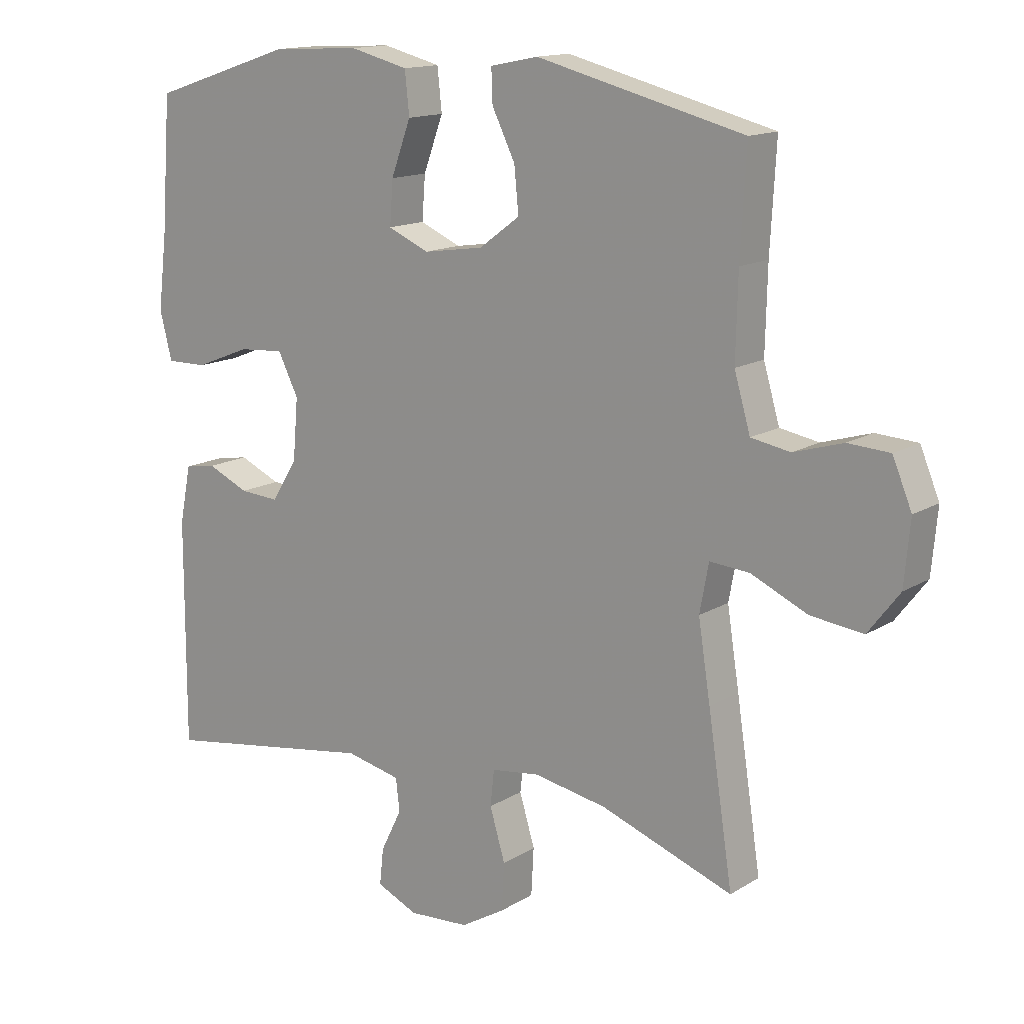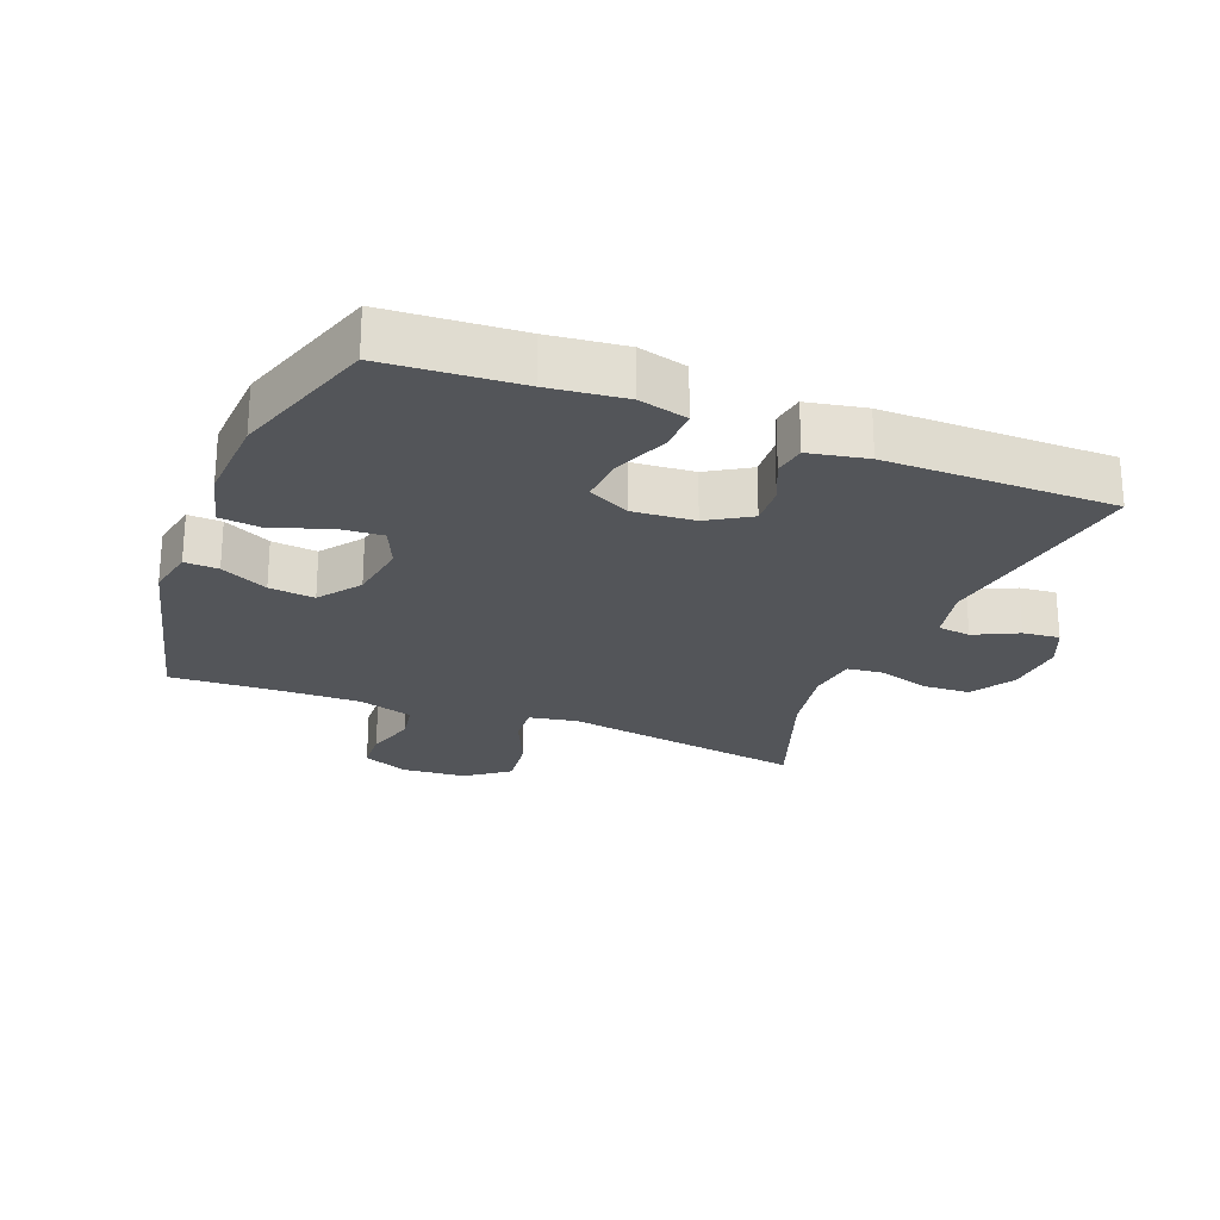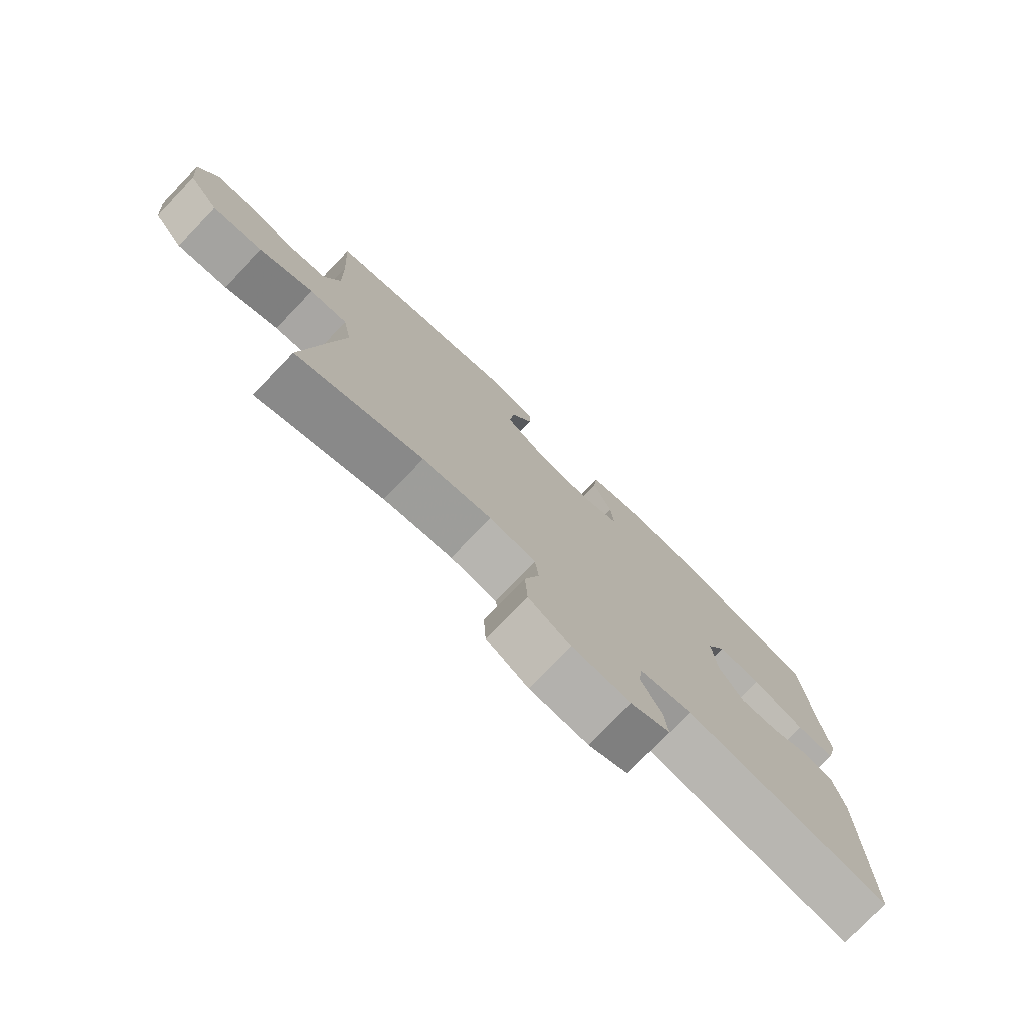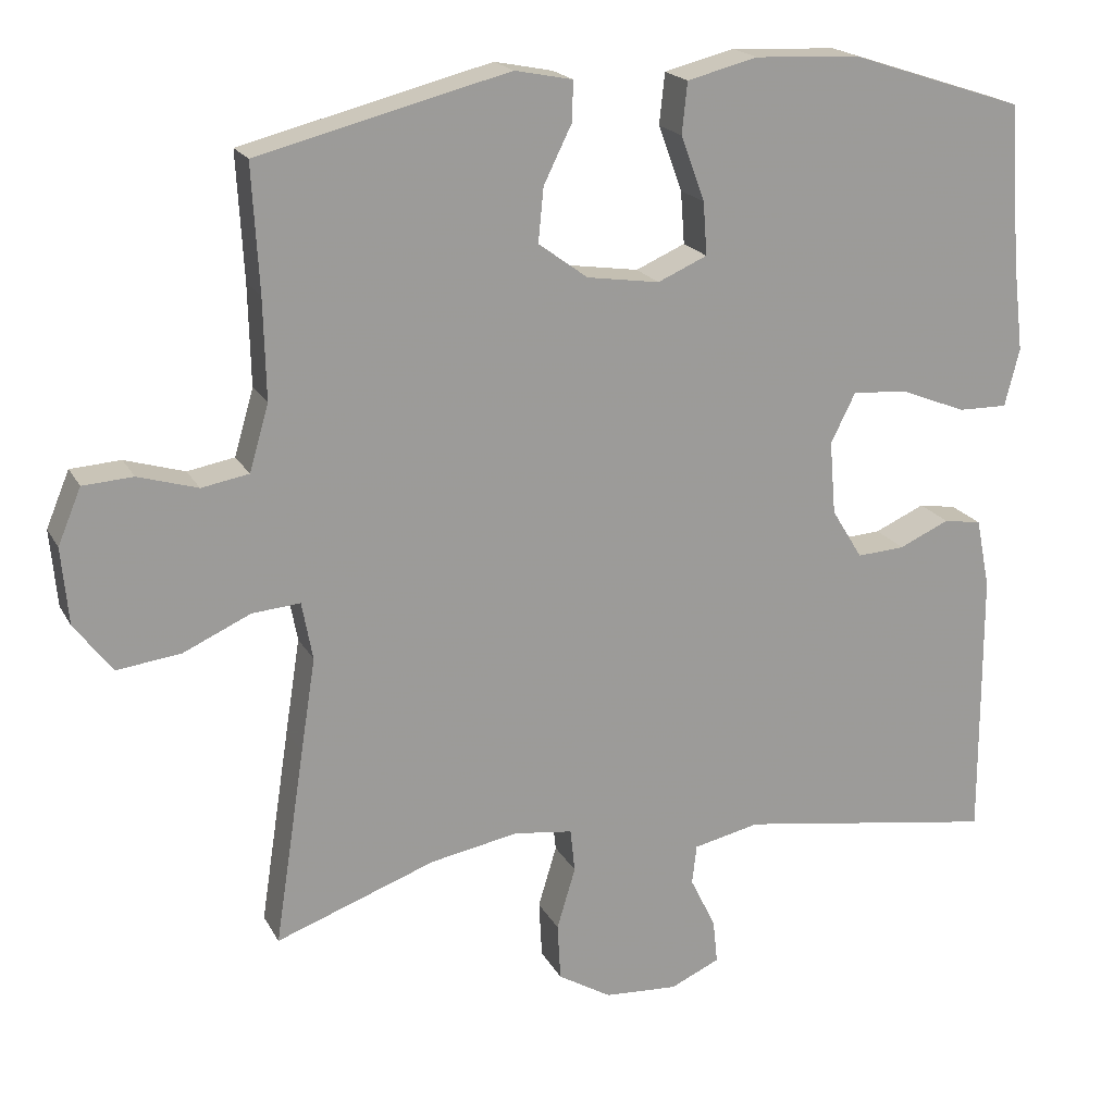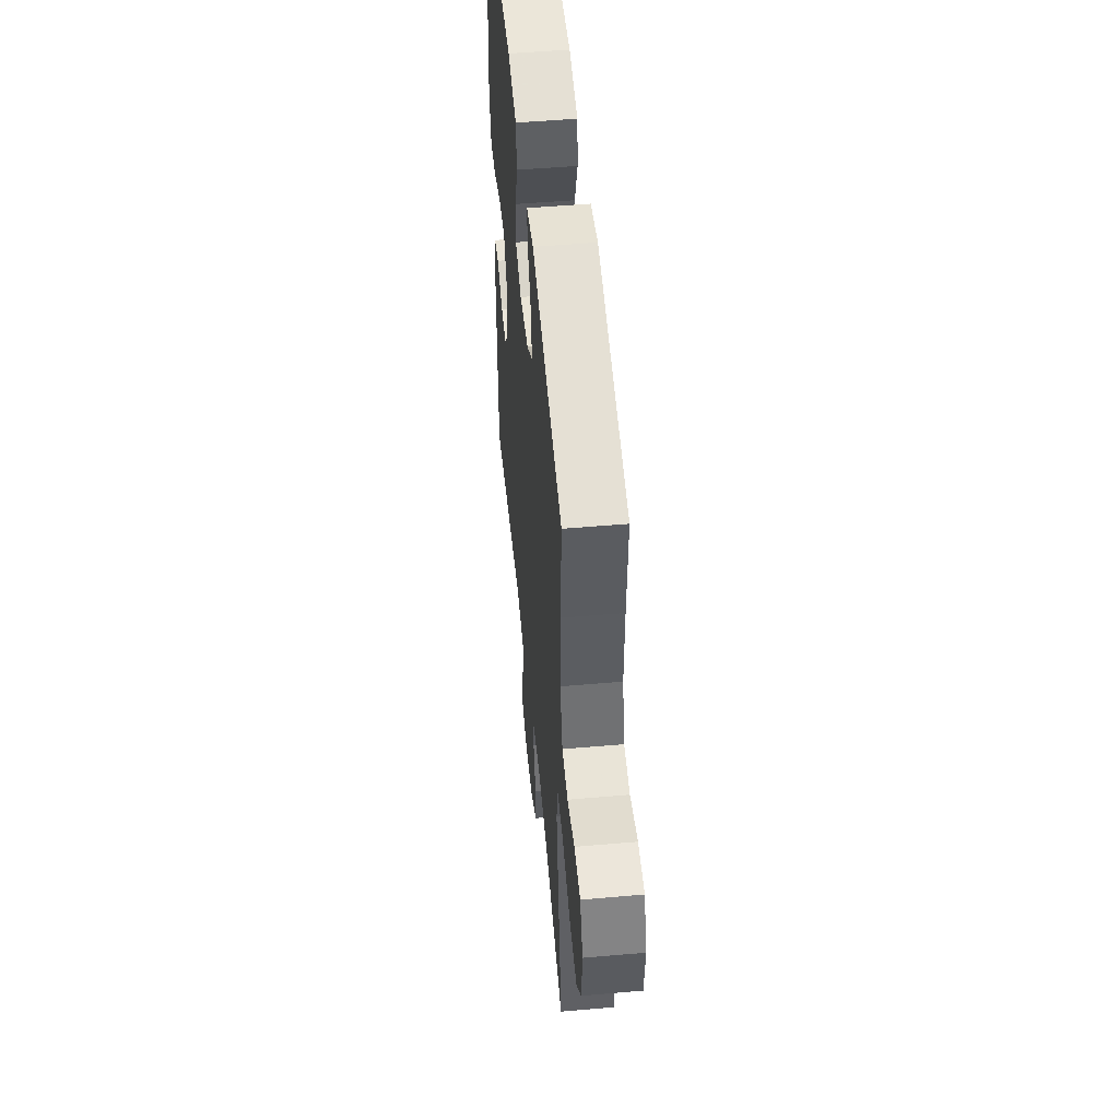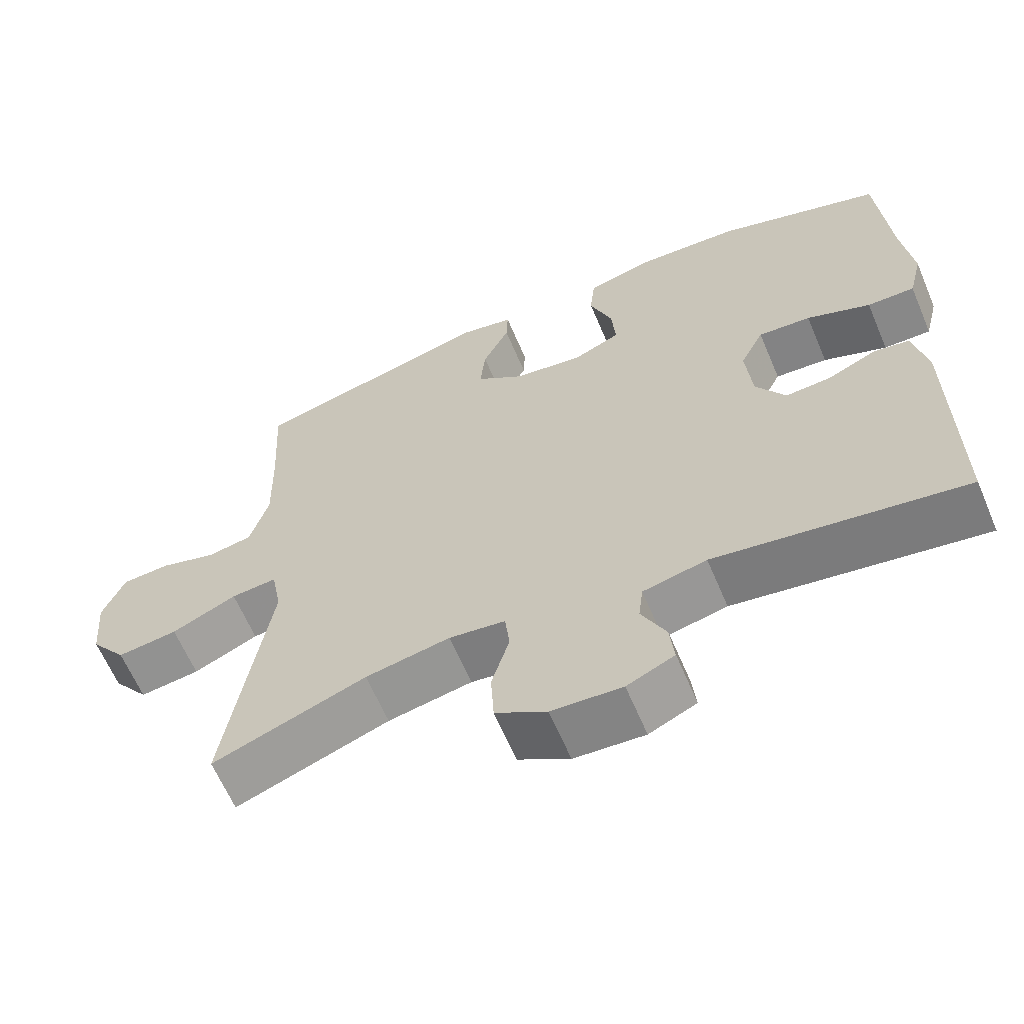
<metadata>
{"format":"obj","ext":"obj","renderer":"f3d","projection":"perspective","resolution":1024,"background":"white","views":[{"elev":14.4,"azim":-142.6,"up":"+Z"},{"elev":-24.1,"azim":68.3,"up":"+Y"},{"elev":-77.2,"azim":-43.8,"up":"+Z"},{"elev":19.4,"azim":-20.9,"up":"+Z"},{"elev":51.5,"azim":-95.4,"up":"+Z"},{"elev":-63.2,"azim":23.0,"up":"+Z"}]}
</metadata>
<code>
v 0.5 0.07 0.5
v 0.515 0.07 0.294
v 0.529 0.07 0.176
v 0.51 0.07 0.101
v 0.446 0.07 0.102
v 0.36 0.07 0.136
v 0.289 0.07 0.141
v 0.257 0.07 0.077
v 0.265 0.07 -0.018
v 0.305 0.07 -0.083
v 0.367 0.07 -0.079
v 0.432 0.07 -0.05
v 0.481 0.07 -0.058
v 0.499 0.07 -0.148
v 0.5 0.07 -0.5
v 0.164 0.07 -0.448
v 0.078 0.07 -0.467
v 0.072 0.07 -0.518
v 0.105 0.07 -0.585
v 0.111 0.07 -0.642
v 0.047 0.07 -0.671
v -0.048 0.07 -0.665
v -0.117 0.07 -0.624
v -0.121 0.07 -0.55
v -0.097 0.07 -0.47
v -0.103 0.07 -0.414
v -0.179 0.07 -0.404
v -0.293 0.07 -0.425
v -0.5 0.07 -0.5
v -0.461 0.07 -0.245
v -0.442 0.07 -0.124
v -0.456 0.07 -0.049
v -0.518 0.07 -0.054
v -0.606 0.07 -0.094
v -0.688 0.07 -0.104
v -0.737 0.07 -0.04
v -0.746 0.07 0.059
v -0.716 0.07 0.131
v -0.651 0.07 0.135
v -0.574 0.07 0.112
v -0.513 0.07 0.123
v -0.488 0.07 0.209
v -0.491 0.07 0.338
v -0.5 0.07 0.5
v -0.176 0.07 0.582
v -0.101 0.07 0.567
v -0.103 0.07 0.515
v -0.139 0.07 0.442
v -0.146 0.07 0.372
v -0.082 0.07 0.325
v 0.012 0.07 0.311
v 0.076 0.07 0.339
v 0.071 0.07 0.407
v 0.04 0.07 0.491
v 0.047 0.07 0.557
v 0.138 0.07 0.58
v 0.276 0.07 0.573
v 0.5 0 0.5
v 0.515 0 0.294
v 0.529 0 0.176
v 0.51 0 0.101
v 0.446 0 0.102
v 0.36 0 0.136
v 0.289 0 0.141
v 0.257 0 0.077
v 0.265 0 -0.018
v 0.305 0 -0.083
v 0.367 0 -0.079
v 0.432 0 -0.05
v 0.481 0 -0.058
v 0.499 0 -0.148
v 0.5 0 -0.5
v 0.164 0 -0.448
v 0.078 0 -0.467
v 0.072 0 -0.518
v 0.105 0 -0.585
v 0.111 0 -0.642
v 0.047 0 -0.671
v -0.048 0 -0.665
v -0.117 0 -0.624
v -0.121 0 -0.55
v -0.097 0 -0.47
v -0.103 0 -0.414
v -0.179 0 -0.404
v -0.293 0 -0.425
v -0.5 0 -0.5
v -0.461 0 -0.245
v -0.442 0 -0.124
v -0.456 0 -0.049
v -0.518 0 -0.054
v -0.606 0 -0.094
v -0.688 0 -0.104
v -0.737 0 -0.04
v -0.746 0 0.059
v -0.716 0 0.131
v -0.651 0 0.135
v -0.574 0 0.112
v -0.513 0 0.123
v -0.488 0 0.209
v -0.491 0 0.338
v -0.5 0 0.5
v -0.176 0 0.582
v -0.101 0 0.567
v -0.103 0 0.515
v -0.139 0 0.442
v -0.146 0 0.372
v -0.082 0 0.325
v 0.012 0 0.311
v 0.076 0 0.339
v 0.071 0 0.407
v 0.04 0 0.491
v 0.047 0 0.557
v 0.138 0 0.58
v 0.276 0 0.573
f 56 57 1 2
f 53 54 55 56
f 52 53 56 2
f 51 52 2 3
f 50 51 3 4
f 45 46 47 48
f 43 44 45 48
f 42 43 48 49
f 41 42 49 50
f 37 38 39 40
f 37 40 41
f 36 37 41
f 33 34 35 36
f 32 33 36 41
f 28 29 30 31
f 27 28 31 32
f 26 27 32 41
f 22 23 24 25
f 22 25 26
f 21 22 26
f 18 19 20 21
f 17 18 21 26
f 16 17 26 41
f 11 12 13 14
f 10 11 14 15
f 9 10 15 16
f 50 4 5 6
f 50 6 7
f 41 50 7 8
f 8 9 16 41
f 59 58 114 113
f 113 112 111 110
f 59 113 110 109
f 60 59 109 108
f 61 60 108 107
f 105 104 103 102
f 105 102 101 100
f 106 105 100 99
f 107 106 99 98
f 97 96 95 94
f 98 97 94
f 98 94 93
f 93 92 91 90
f 98 93 90 89
f 88 87 86 85
f 89 88 85 84
f 98 89 84 83
f 82 81 80 79
f 83 82 79
f 83 79 78
f 78 77 76 75
f 83 78 75 74
f 98 83 74 73
f 71 70 69 68
f 72 71 68 67
f 73 72 67 66
f 63 62 61 107
f 64 63 107
f 65 64 107 98
f 98 73 66 65
f 1 58 59 2
f 2 59 60 3
f 3 60 61 4
f 4 61 62 5
f 5 62 63 6
f 6 63 64 7
f 7 64 65 8
f 8 65 66 9
f 9 66 67 10
f 10 67 68 11
f 11 68 69 12
f 12 69 70 13
f 13 70 71 14
f 14 71 72 15
f 15 72 73 16
f 16 73 74 17
f 17 74 75 18
f 18 75 76 19
f 19 76 77 20
f 20 77 78 21
f 21 78 79 22
f 22 79 80 23
f 23 80 81 24
f 24 81 82 25
f 25 82 83 26
f 26 83 84 27
f 27 84 85 28
f 28 85 86 29
f 29 86 87 30
f 30 87 88 31
f 31 88 89 32
f 32 89 90 33
f 33 90 91 34
f 34 91 92 35
f 35 92 93 36
f 36 93 94 37
f 37 94 95 38
f 38 95 96 39
f 39 96 97 40
f 40 97 98 41
f 41 98 99 42
f 42 99 100 43
f 43 100 101 44
f 44 101 102 45
f 45 102 103 46
f 46 103 104 47
f 47 104 105 48
f 48 105 106 49
f 49 106 107 50
f 50 107 108 51
f 51 108 109 52
f 52 109 110 53
f 53 110 111 54
f 54 111 112 55
f 55 112 113 56
f 56 113 114 57
f 57 114 58 1

</code>
